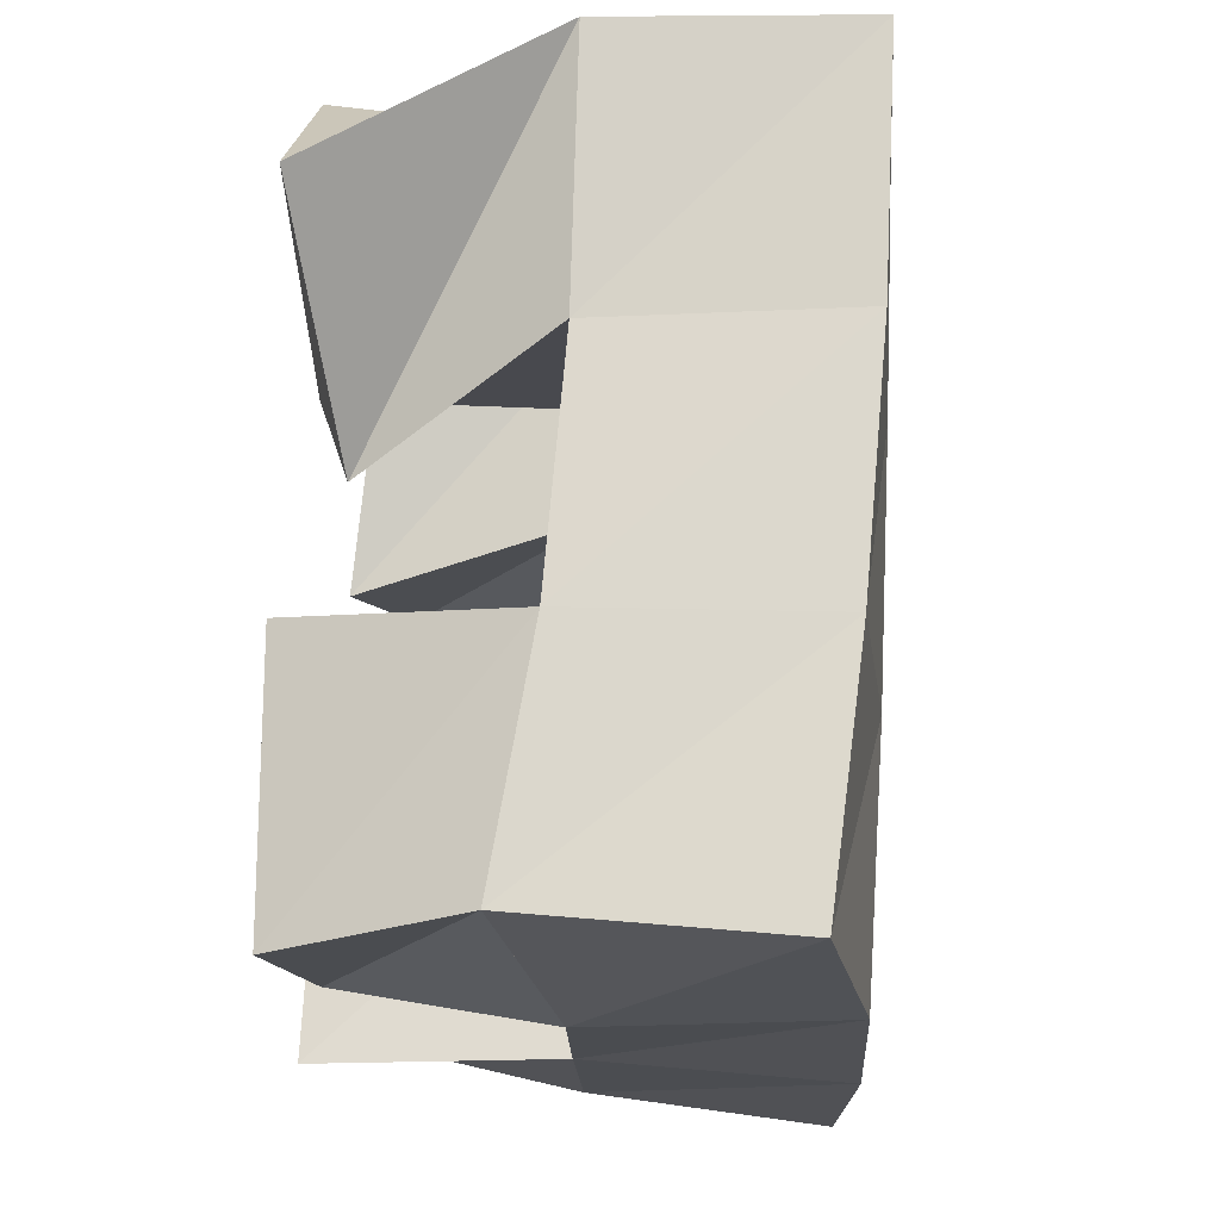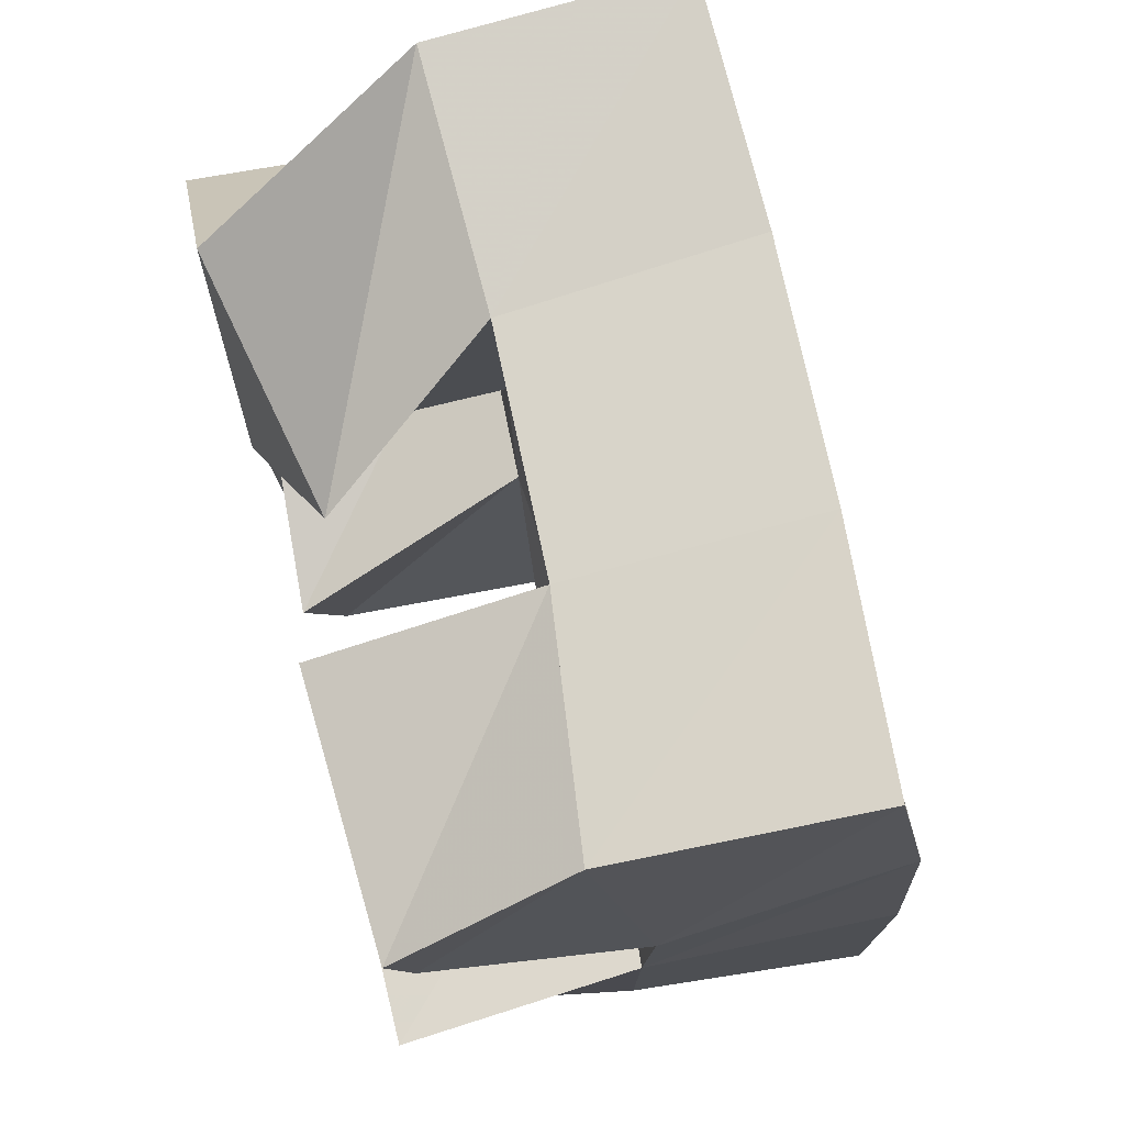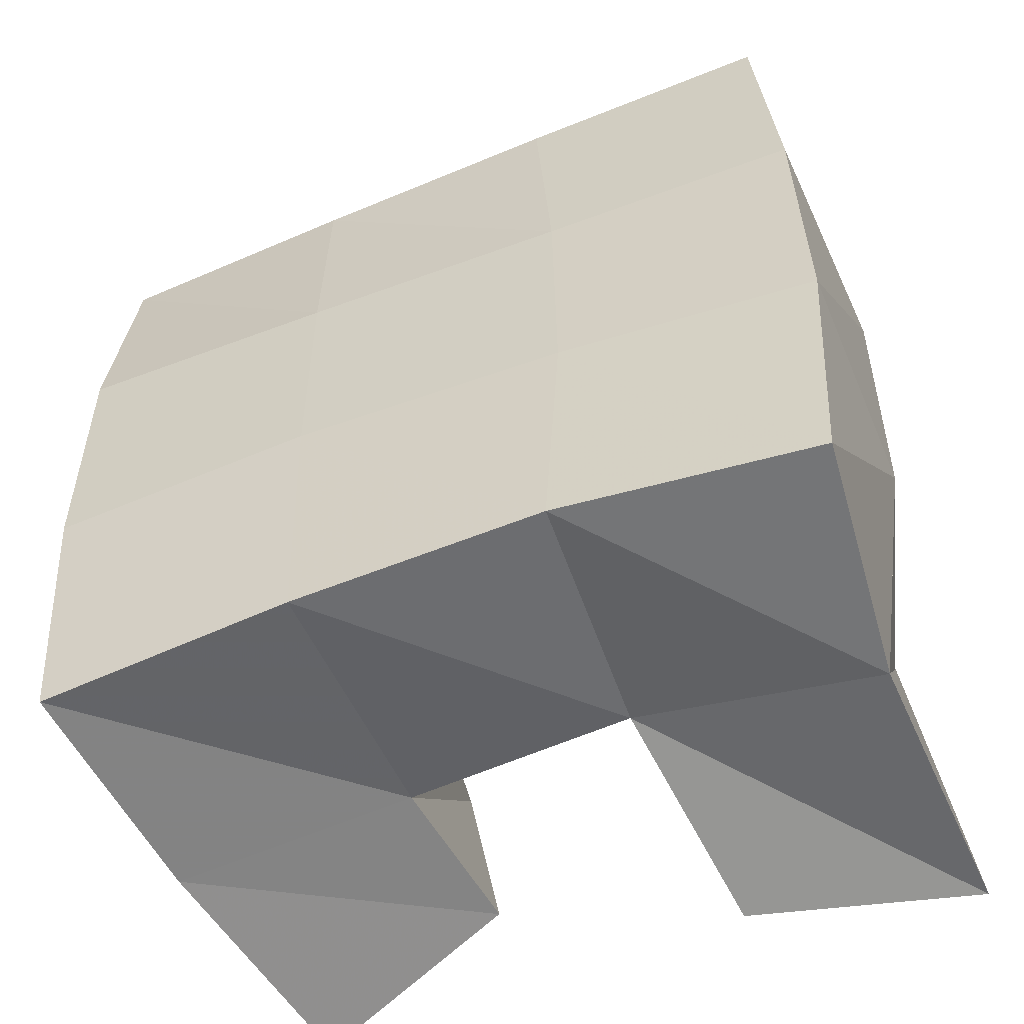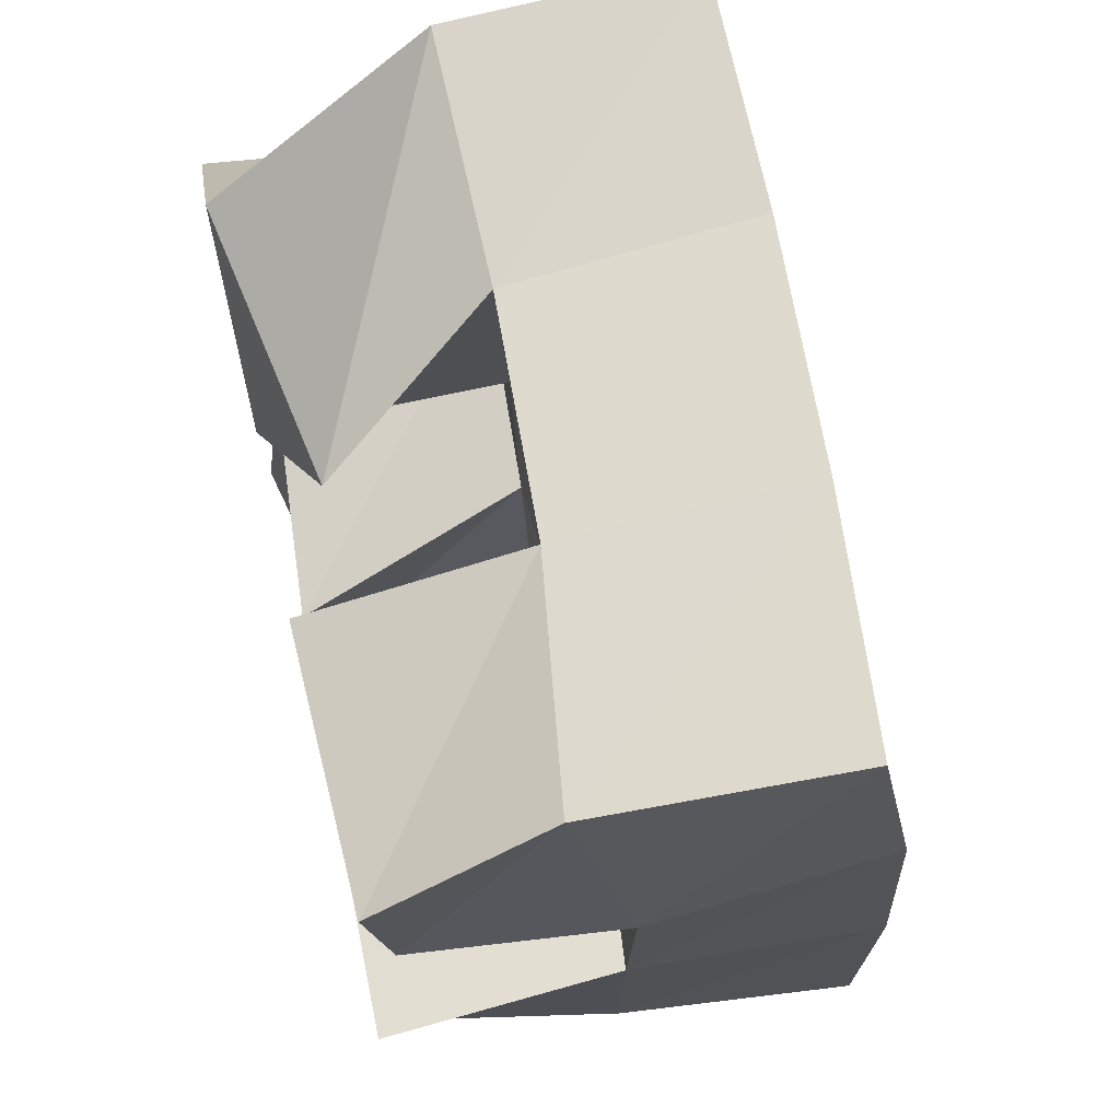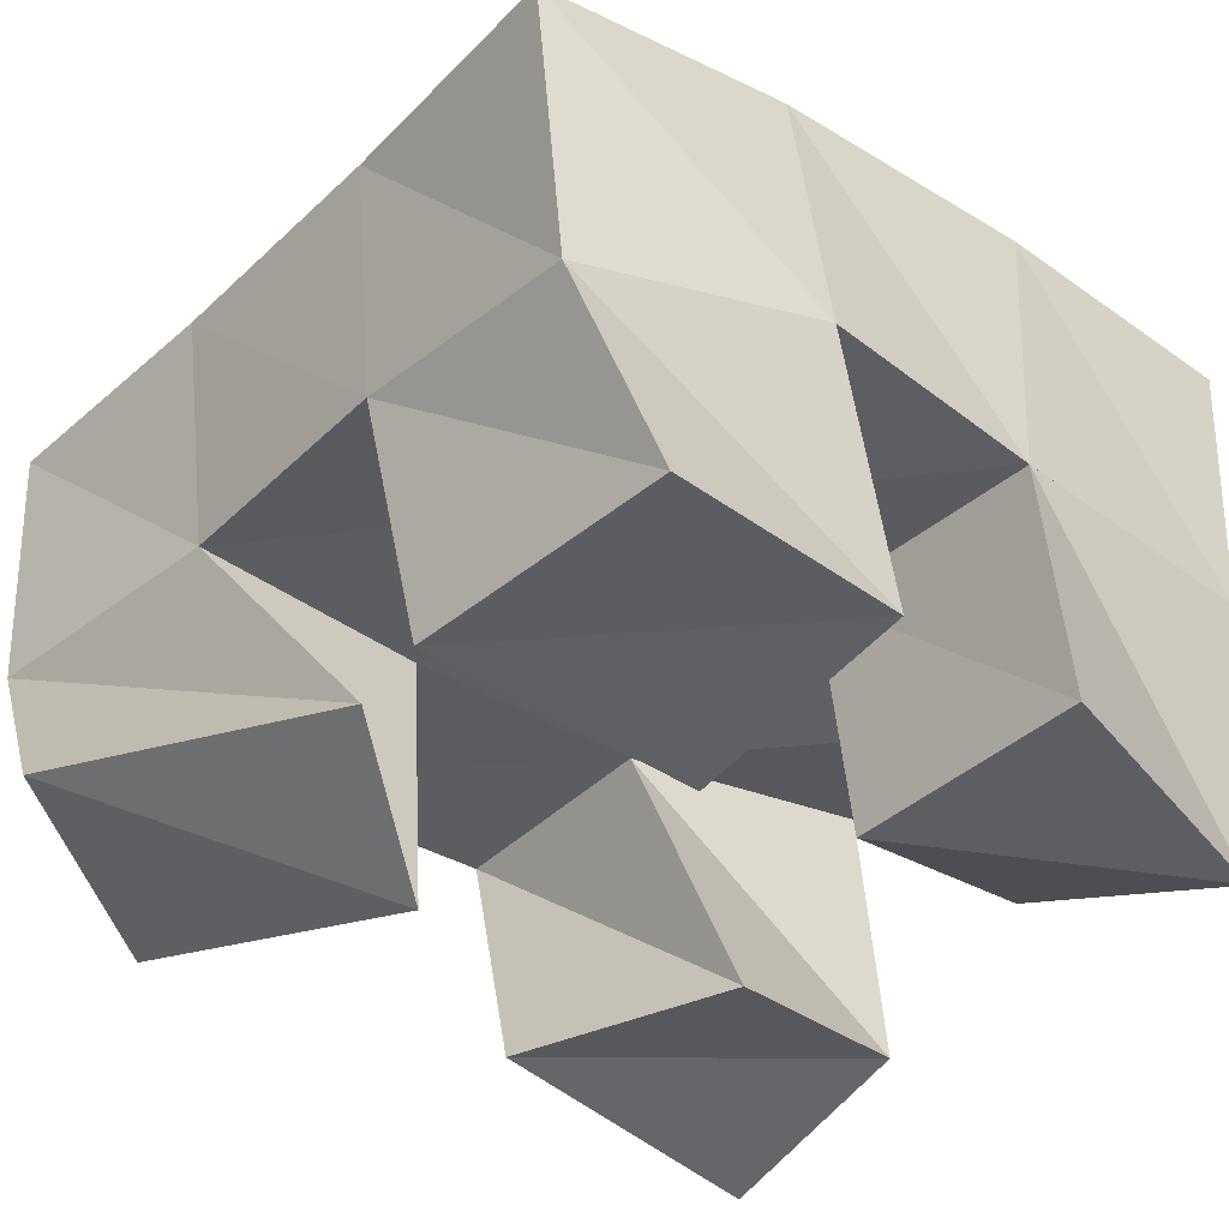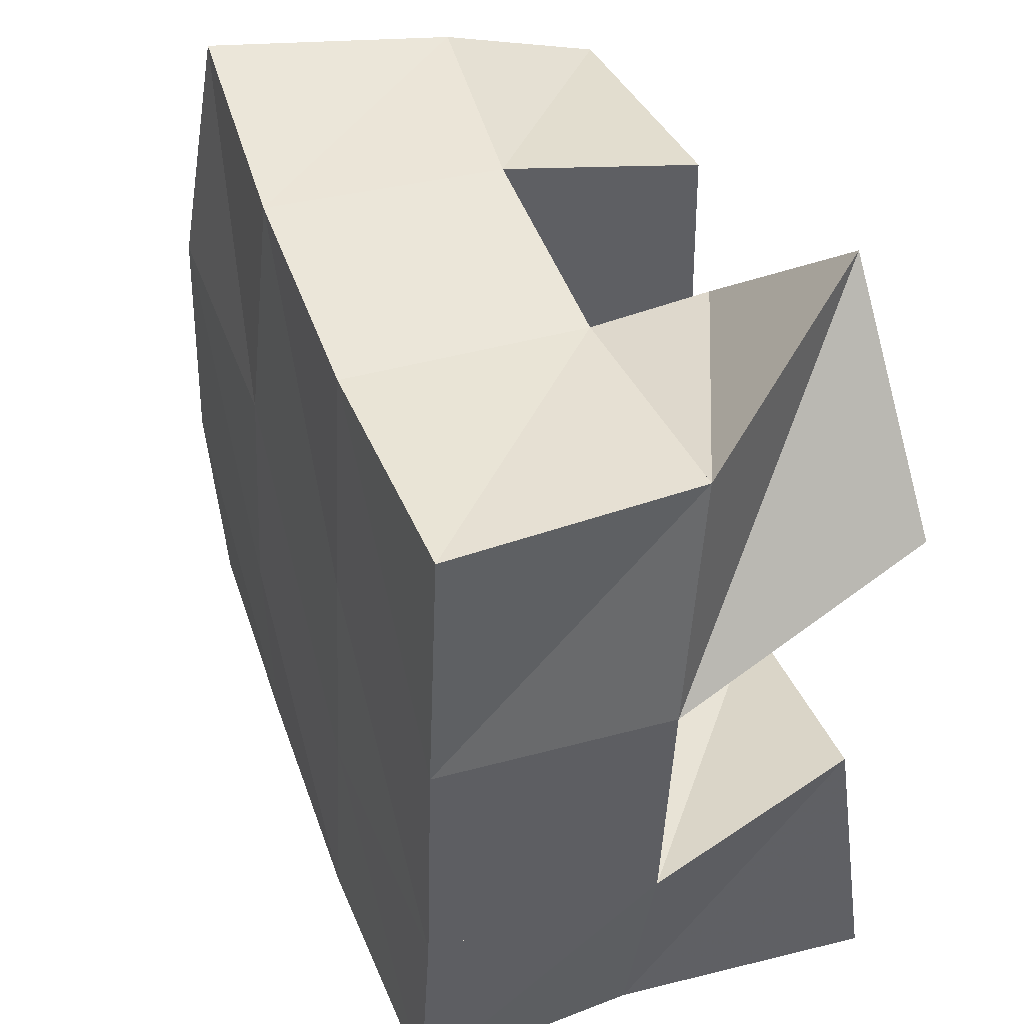
<metadata>
{"format":"obj","ext":"obj","renderer":"f3d","projection":"perspective","resolution":1024,"background":"white","views":[{"elev":67.9,"azim":92.3,"up":"+Z"},{"elev":69.7,"azim":75.4,"up":"+Z"},{"elev":-52.4,"azim":-159.8,"up":"+Z"},{"elev":65.1,"azim":77.5,"up":"+Z"},{"elev":-39.5,"azim":52.8,"up":"+Y"},{"elev":49.1,"azim":-112.2,"up":"+Z"}]}
</metadata>
<code>
v 0.5285 0.1 0.1033
v 0.5324 0.1547 0.1082
v 0.5729 0.1098 0.1034
v 0.5799 0.1542 0.1152
v 0.537 0.1053 0.164
v 0.5247 0.1531 0.1637
v 0.5863 0.1012 0.1491
v 0.5742 0.1501 0.1641
v 0.6272 0.1 0.1914
v 0.6279 0.1502 0.2077
v 0.673 0.1063 0.1893
v 0.6828 0.1477 0.2082
v 0.6302 0.1 0.2468
v 0.6313 0.1423 0.2586
v 0.6812 0.1015 0.2394
v 0.6776 0.136 0.2555
v 0.5318 0.1 0.2362
v 0.5249 0.1514 0.2174
v 0.5735 0.1 0.2076
v 0.5758 0.1481 0.2121
v 0.5676 0.1 0.277
v 0.5341 0.144 0.2685
v 0.6032 0.1098 0.2389
v 0.5835 0.1445 0.2599
v 0.6205 0.1131 0.1163
v 0.6256 0.1467 0.1181
v 0.6607 0.1001 0.1045
v 0.6713 0.1494 0.1092
v 0.6318 0.1006 0.1632
v 0.626 0.1533 0.1638
v 0.6795 0.1 0.1603
v 0.6772 0.148 0.1628
v 0.529 0.2025 0.1133
v 0.5786 0.2032 0.1163
v 0.5267 0.2004 0.1652
v 0.5764 0.2011 0.1662
v 0.5284 0.1979 0.2192
v 0.5781 0.1978 0.2162
v 0.5333 0.1936 0.2709
v 0.5827 0.1932 0.2659
v 0.6273 0.2007 0.1152
v 0.6285 0.2007 0.1651
v 0.6302 0.1971 0.2146
v 0.6324 0.1905 0.2639
v 0.6766 0.197 0.112
v 0.6794 0.1984 0.1619
v 0.681 0.1955 0.214
v 0.6822 0.1857 0.2645
f 1 2 4
f 3 1 4
f 2 6 8
f 4 2 8
f 6 5 7
f 8 6 7
f 5 1 3
f 7 5 3
f 8 7 3
f 4 8 3
f 2 1 5
f 6 2 5
f 9 10 12
f 11 9 12
f 10 14 16
f 12 10 16
f 14 13 15
f 16 14 15
f 13 9 11
f 15 13 11
f 16 15 11
f 12 16 11
f 10 9 13
f 14 10 13
f 17 18 20
f 19 17 20
f 18 22 24
f 20 18 24
f 22 21 23
f 24 22 23
f 21 17 19
f 23 21 19
f 24 23 19
f 20 24 19
f 18 17 21
f 22 18 21
f 25 26 28
f 27 25 28
f 26 30 32
f 28 26 32
f 30 29 31
f 32 30 31
f 29 25 27
f 31 29 27
f 32 31 27
f 28 32 27
f 26 25 29
f 30 26 29
f 2 33 34
f 4 2 34
f 33 35 36
f 34 33 36
f 35 6 8
f 36 35 8
f 6 2 4
f 8 6 4
f 36 8 4
f 34 36 4
f 33 2 6
f 35 33 6
f 6 35 36
f 8 6 36
f 35 37 38
f 36 35 38
f 37 18 20
f 38 37 20
f 18 6 8
f 20 18 8
f 38 20 8
f 36 38 8
f 35 6 18
f 37 35 18
f 18 37 38
f 20 18 38
f 37 39 40
f 38 37 40
f 39 22 24
f 40 39 24
f 22 18 20
f 24 22 20
f 40 24 20
f 38 40 20
f 37 18 22
f 39 37 22
f 4 34 41
f 26 4 41
f 34 36 42
f 41 34 42
f 36 8 30
f 42 36 30
f 8 4 26
f 30 8 26
f 42 30 26
f 41 42 26
f 34 4 8
f 36 34 8
f 8 36 42
f 30 8 42
f 36 38 43
f 42 36 43
f 38 20 10
f 43 38 10
f 20 8 30
f 10 20 30
f 43 10 30
f 42 43 30
f 36 8 20
f 38 36 20
f 20 38 43
f 10 20 43
f 38 40 44
f 43 38 44
f 40 24 14
f 44 40 14
f 24 20 10
f 14 24 10
f 44 14 10
f 43 44 10
f 38 20 24
f 40 38 24
f 26 41 45
f 28 26 45
f 41 42 46
f 45 41 46
f 42 30 32
f 46 42 32
f 30 26 28
f 32 30 28
f 46 32 28
f 45 46 28
f 41 26 30
f 42 41 30
f 30 42 46
f 32 30 46
f 42 43 47
f 46 42 47
f 43 10 12
f 47 43 12
f 10 30 32
f 12 10 32
f 47 12 32
f 46 47 32
f 42 30 10
f 43 42 10
f 10 43 47
f 12 10 47
f 43 44 48
f 47 43 48
f 44 14 16
f 48 44 16
f 14 10 12
f 16 14 12
f 48 16 12
f 47 48 12
f 43 10 14
f 44 43 14

</code>
